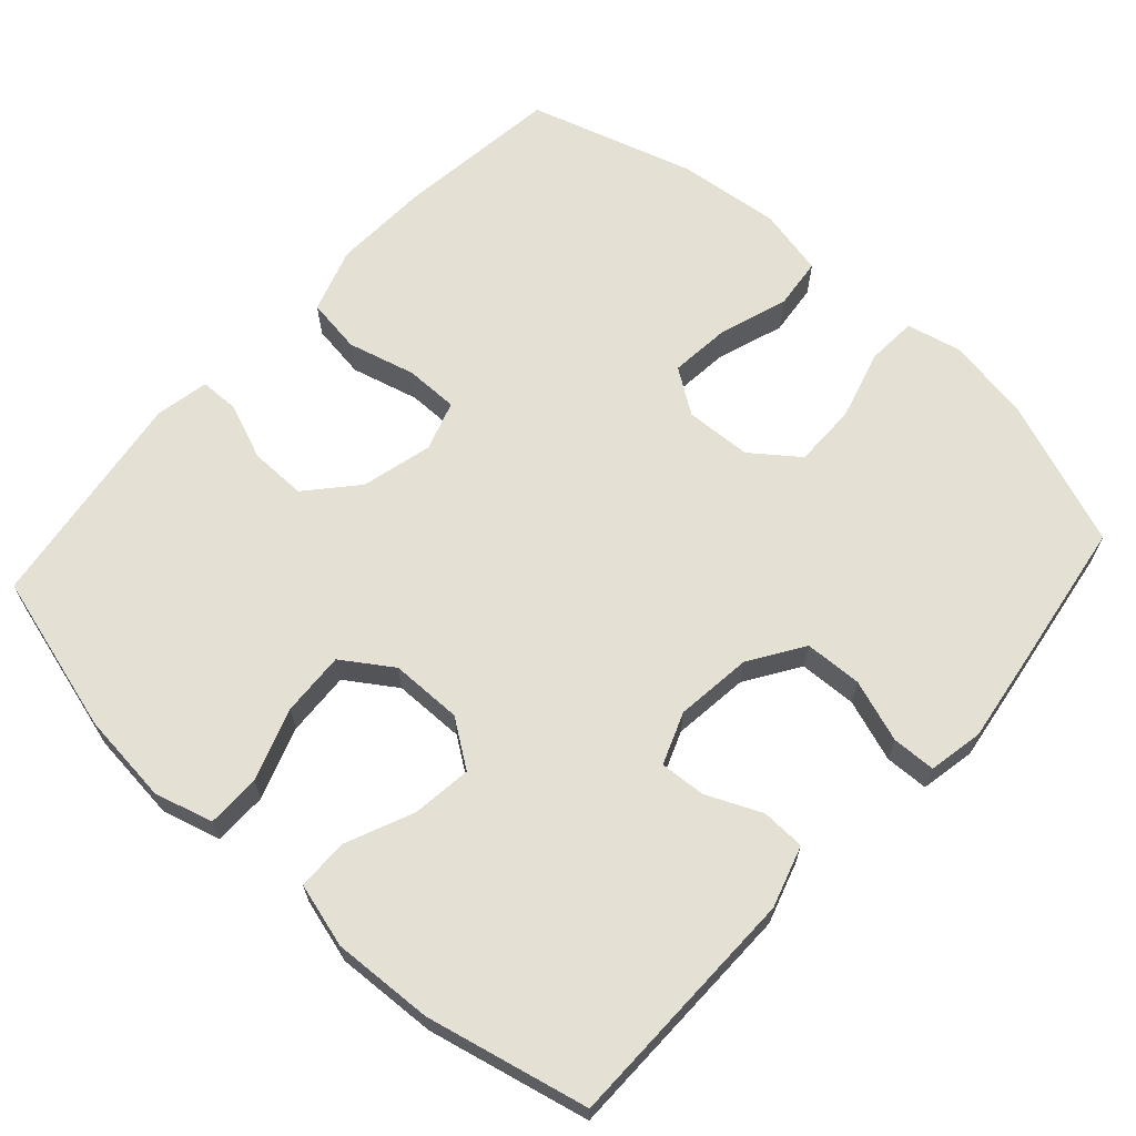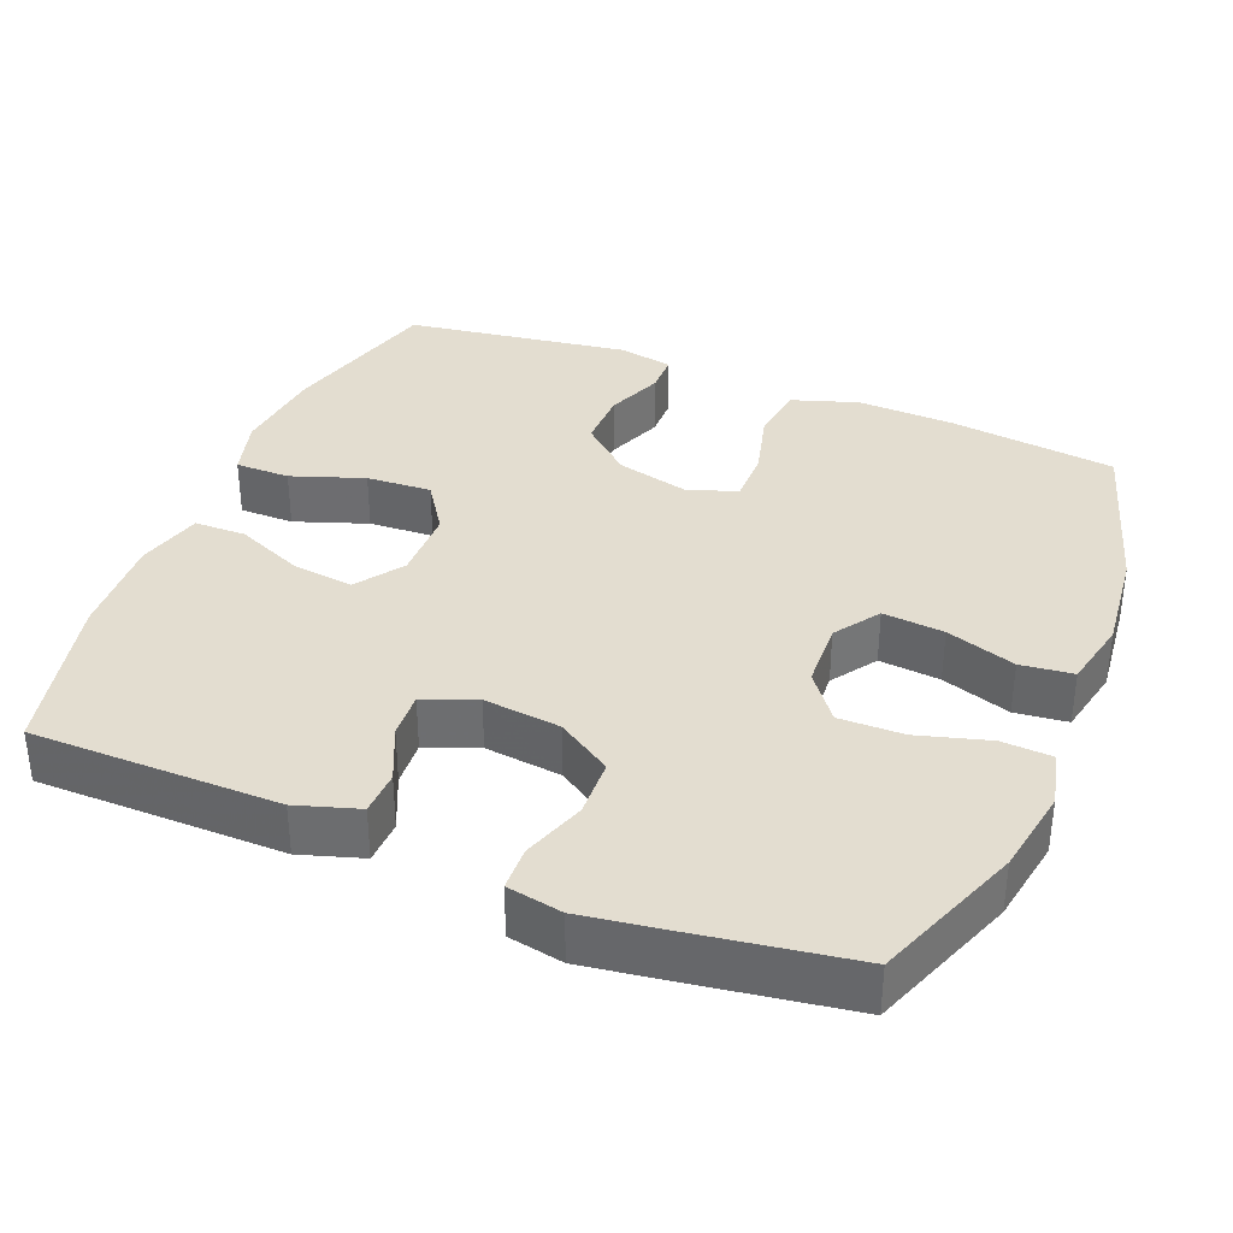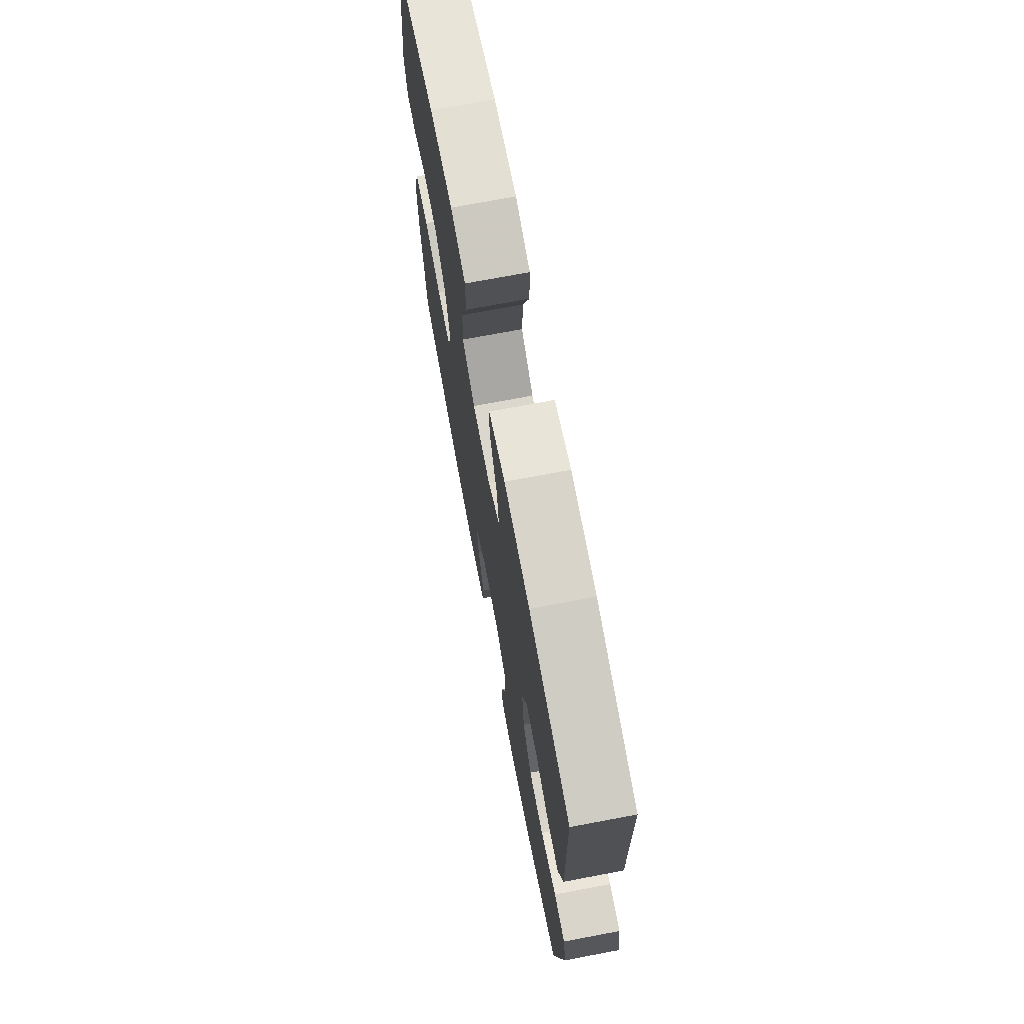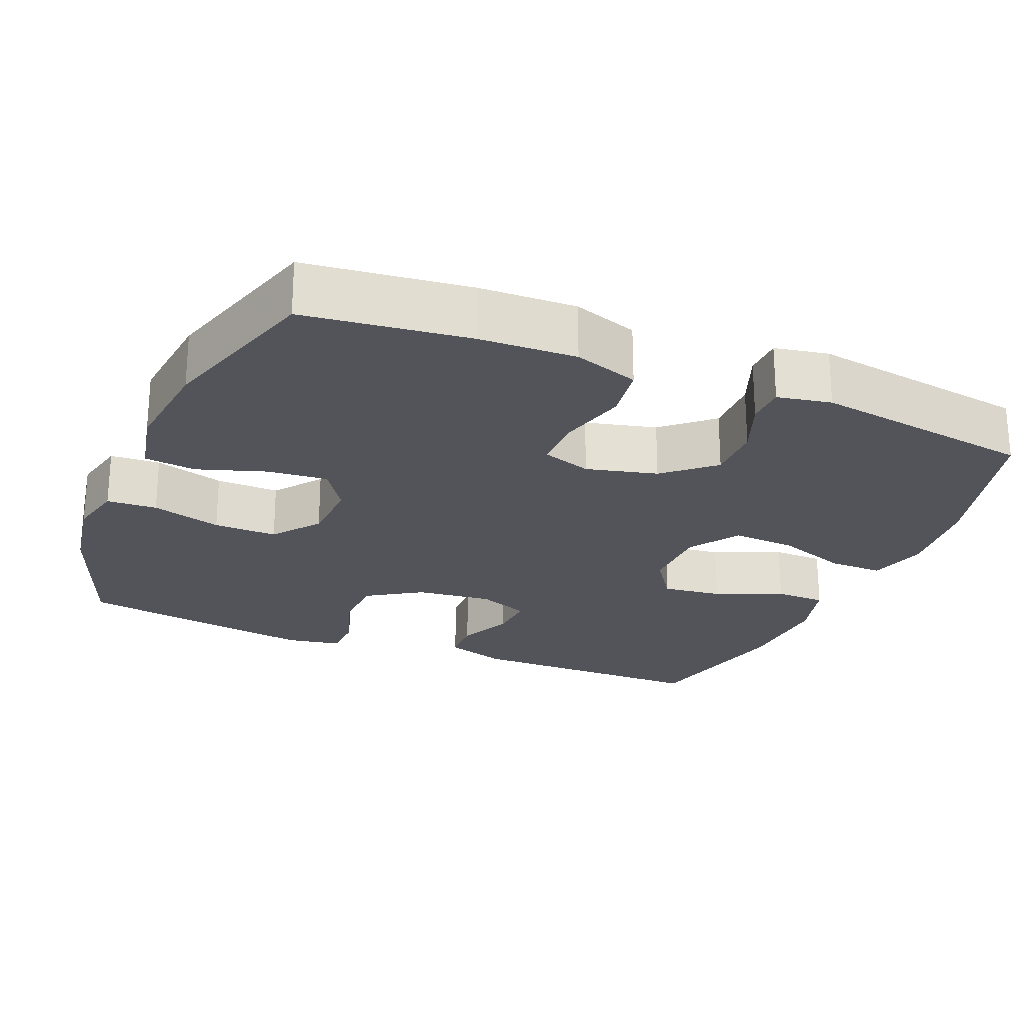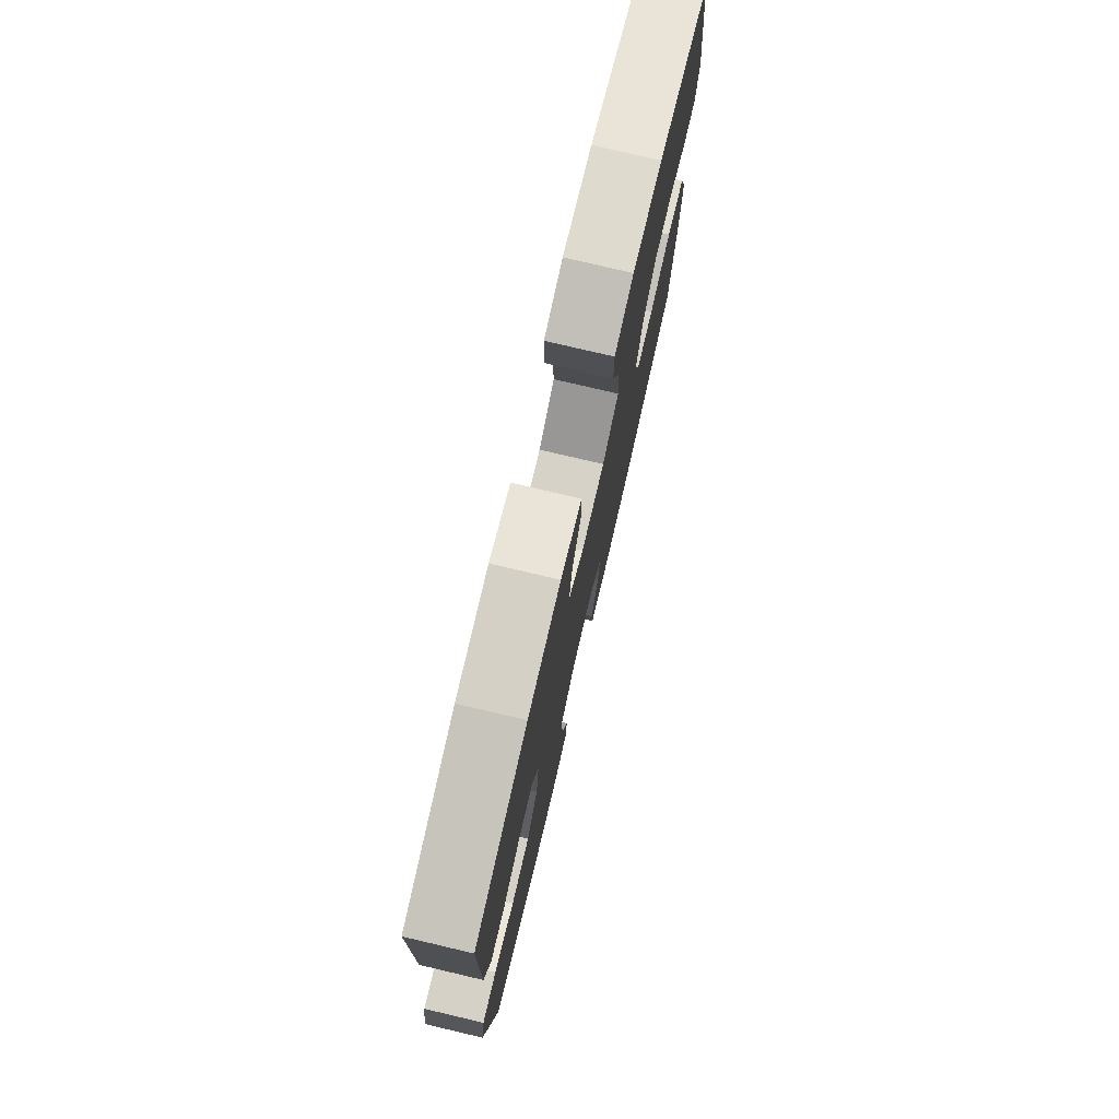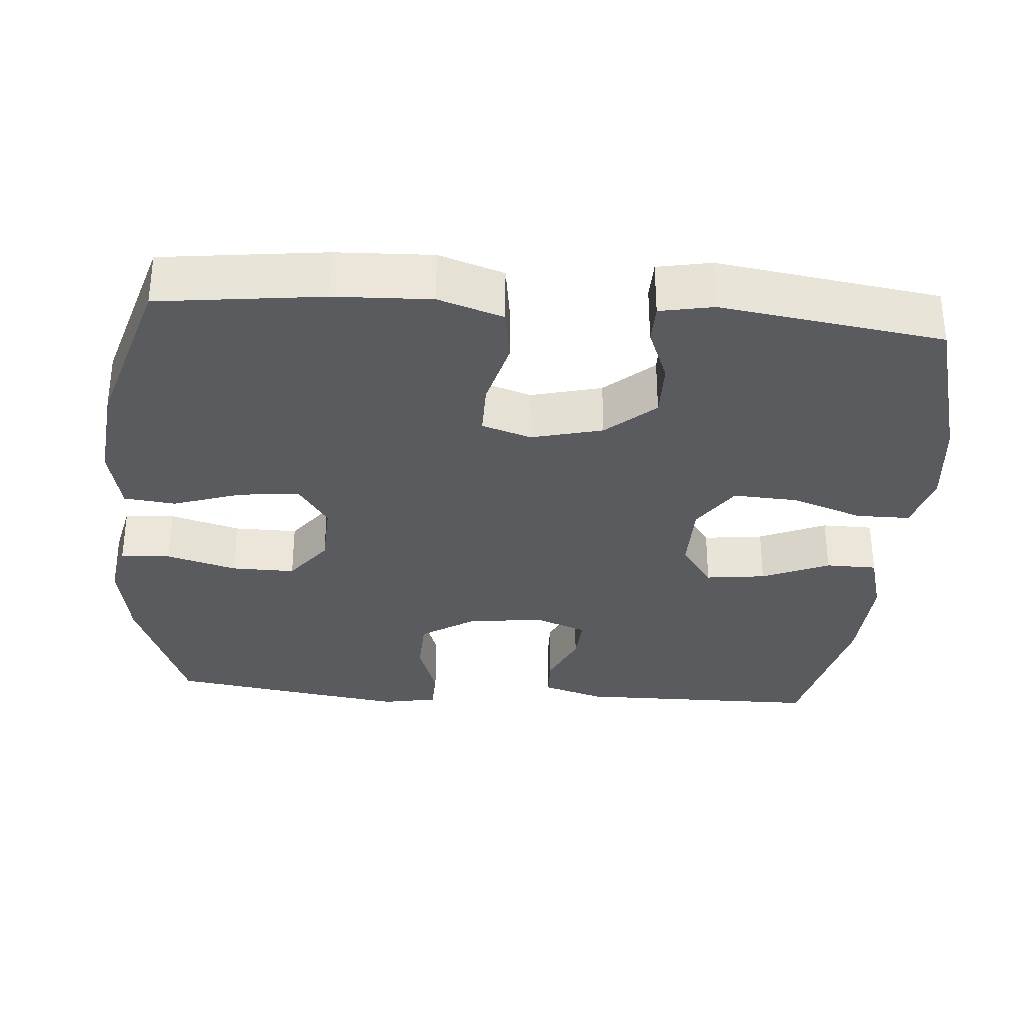
<metadata>
{"format":"obj","ext":"obj","renderer":"f3d","projection":"perspective","resolution":1024,"background":"white","views":[{"elev":65.5,"azim":42.2,"up":"+Y"},{"elev":35.6,"azim":112.0,"up":"+Y"},{"elev":72.4,"azim":79.3,"up":"+Z"},{"elev":-23.8,"azim":-112.7,"up":"+Y"},{"elev":77.3,"azim":103.2,"up":"+Z"},{"elev":-32.4,"azim":-94.5,"up":"+Y"}]}
</metadata>
<code>
v 0.5 0.07 0.5
v 0.503 0.07 0.169
v 0.477 0.07 0.086
v 0.418 0.07 0.084
v 0.344 0.07 0.117
v 0.282 0.07 0.121
v 0.255 0.07 0.051
v 0.267 0.07 -0.052
v 0.314 0.07 -0.125
v 0.392 0.07 -0.128
v 0.476 0.07 -0.099
v 0.535 0.07 -0.101
v 0.549 0.07 -0.175
v 0.532 0.07 -0.291
v 0.5 0.07 -0.5
v 0.303 0.07 -0.575
v 0.188 0.07 -0.595
v 0.113 0.07 -0.578
v 0.109 0.07 -0.51
v 0.136 0.07 -0.415
v 0.137 0.07 -0.329
v 0.074 0.07 -0.281
v -0.016 0.07 -0.277
v -0.076 0.07 -0.318
v -0.068 0.07 -0.4
v -0.037 0.07 -0.493
v -0.045 0.07 -0.563
v -0.137 0.07 -0.583
v -0.275 0.07 -0.568
v -0.5 0.07 -0.5
v -0.527 0.07 -0.278
v -0.532 0.07 -0.147
v -0.503 0.07 -0.059
v -0.428 0.07 -0.048
v -0.336 0.07 -0.072
v -0.264 0.07 -0.072
v -0.242 0.07 -0.005
v -0.266 0.07 0.091
v -0.324 0.07 0.157
v -0.401 0.07 0.156
v -0.477 0.07 0.126
v -0.53 0.07 0.127
v -0.544 0.07 0.2
v -0.5 0.07 0.5
v -0.283 0.07 0.56
v -0.16 0.07 0.573
v -0.081 0.07 0.551
v -0.081 0.07 0.478
v -0.115 0.07 0.381
v -0.12 0.07 0.294
v -0.053 0.07 0.249
v 0.044 0.07 0.248
v 0.107 0.07 0.292
v 0.097 0.07 0.373
v 0.058 0.07 0.464
v 0.059 0.07 0.533
v 0.146 0.07 0.557
v 0.282 0.07 0.55
v 0.5 0 0.5
v 0.503 0 0.169
v 0.477 0 0.086
v 0.418 0 0.084
v 0.344 0 0.117
v 0.282 0 0.121
v 0.255 0 0.051
v 0.267 0 -0.052
v 0.314 0 -0.125
v 0.392 0 -0.128
v 0.476 0 -0.099
v 0.535 0 -0.101
v 0.549 0 -0.175
v 0.532 0 -0.291
v 0.5 0 -0.5
v 0.303 0 -0.575
v 0.188 0 -0.595
v 0.113 0 -0.578
v 0.109 0 -0.51
v 0.136 0 -0.415
v 0.137 0 -0.329
v 0.074 0 -0.281
v -0.016 0 -0.277
v -0.076 0 -0.318
v -0.068 0 -0.4
v -0.037 0 -0.493
v -0.045 0 -0.563
v -0.137 0 -0.583
v -0.275 0 -0.568
v -0.5 0 -0.5
v -0.527 0 -0.278
v -0.532 0 -0.147
v -0.503 0 -0.059
v -0.428 0 -0.048
v -0.336 0 -0.072
v -0.264 0 -0.072
v -0.242 0 -0.005
v -0.266 0 0.091
v -0.324 0 0.157
v -0.401 0 0.156
v -0.477 0 0.126
v -0.53 0 0.127
v -0.544 0 0.2
v -0.5 0 0.5
v -0.283 0 0.56
v -0.16 0 0.573
v -0.081 0 0.551
v -0.081 0 0.478
v -0.115 0 0.381
v -0.12 0 0.294
v -0.053 0 0.249
v 0.044 0 0.248
v 0.107 0 0.292
v 0.097 0 0.373
v 0.058 0 0.464
v 0.059 0 0.533
v 0.146 0 0.557
v 0.282 0 0.55
f 54 55 56 57
f 53 54 57 58
f 46 47 48 49
f 46 49 50
f 45 46 50
f 44 45 50
f 43 44 50 51
f 40 41 42 43
f 39 40 43 51
f 32 33 34 35
f 32 35 36
f 31 32 36
f 30 31 36
f 29 30 36
f 28 29 36 37
f 25 26 27 28
f 24 25 28 37
f 17 18 19 20
f 17 20 21
f 16 17 21
f 15 16 21
f 14 15 21 22
f 10 11 12 13
f 9 10 13 14
f 2 3 4 5
f 2 5 6
f 53 58 1 2
f 52 53 2 6
f 38 39 51 52
f 38 52 6 7
f 23 24 37 38
f 23 38 7 8
f 9 14 22 23
f 8 9 23
f 115 114 113 112
f 116 115 112 111
f 107 106 105 104
f 108 107 104
f 108 104 103
f 108 103 102
f 109 108 102 101
f 101 100 99 98
f 109 101 98 97
f 93 92 91 90
f 94 93 90
f 94 90 89
f 94 89 88
f 94 88 87
f 95 94 87 86
f 86 85 84 83
f 95 86 83 82
f 78 77 76 75
f 79 78 75
f 79 75 74
f 79 74 73
f 80 79 73 72
f 71 70 69 68
f 72 71 68 67
f 63 62 61 60
f 64 63 60
f 60 59 116 111
f 64 60 111 110
f 110 109 97 96
f 65 64 110 96
f 96 95 82 81
f 66 65 96 81
f 81 80 72 67
f 81 67 66
f 1 59 60 2
f 2 60 61 3
f 3 61 62 4
f 4 62 63 5
f 5 63 64 6
f 6 64 65 7
f 7 65 66 8
f 8 66 67 9
f 9 67 68 10
f 10 68 69 11
f 11 69 70 12
f 12 70 71 13
f 13 71 72 14
f 14 72 73 15
f 15 73 74 16
f 16 74 75 17
f 17 75 76 18
f 18 76 77 19
f 19 77 78 20
f 20 78 79 21
f 21 79 80 22
f 22 80 81 23
f 23 81 82 24
f 24 82 83 25
f 25 83 84 26
f 26 84 85 27
f 27 85 86 28
f 28 86 87 29
f 29 87 88 30
f 30 88 89 31
f 31 89 90 32
f 32 90 91 33
f 33 91 92 34
f 34 92 93 35
f 35 93 94 36
f 36 94 95 37
f 37 95 96 38
f 38 96 97 39
f 39 97 98 40
f 40 98 99 41
f 41 99 100 42
f 42 100 101 43
f 43 101 102 44
f 44 102 103 45
f 45 103 104 46
f 46 104 105 47
f 47 105 106 48
f 48 106 107 49
f 49 107 108 50
f 50 108 109 51
f 51 109 110 52
f 52 110 111 53
f 53 111 112 54
f 54 112 113 55
f 55 113 114 56
f 56 114 115 57
f 57 115 116 58
f 58 116 59 1

</code>
